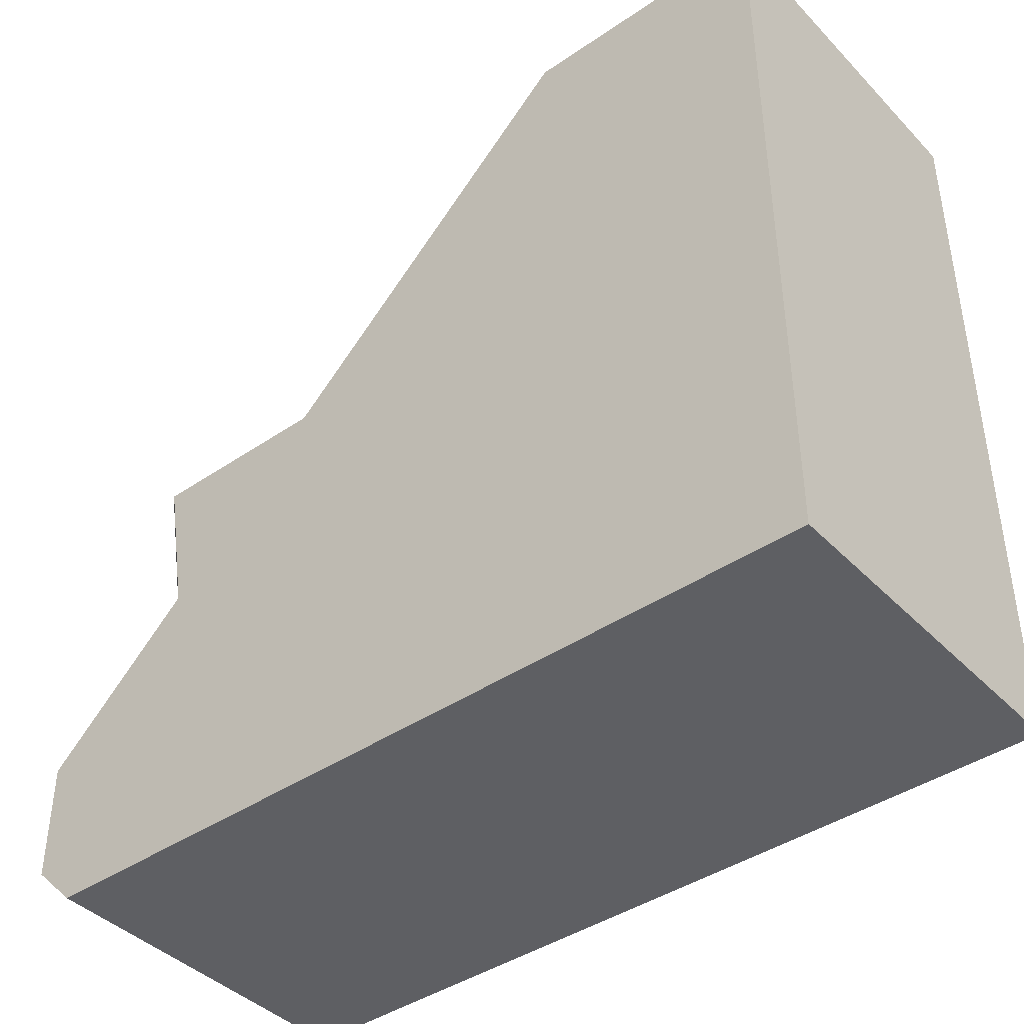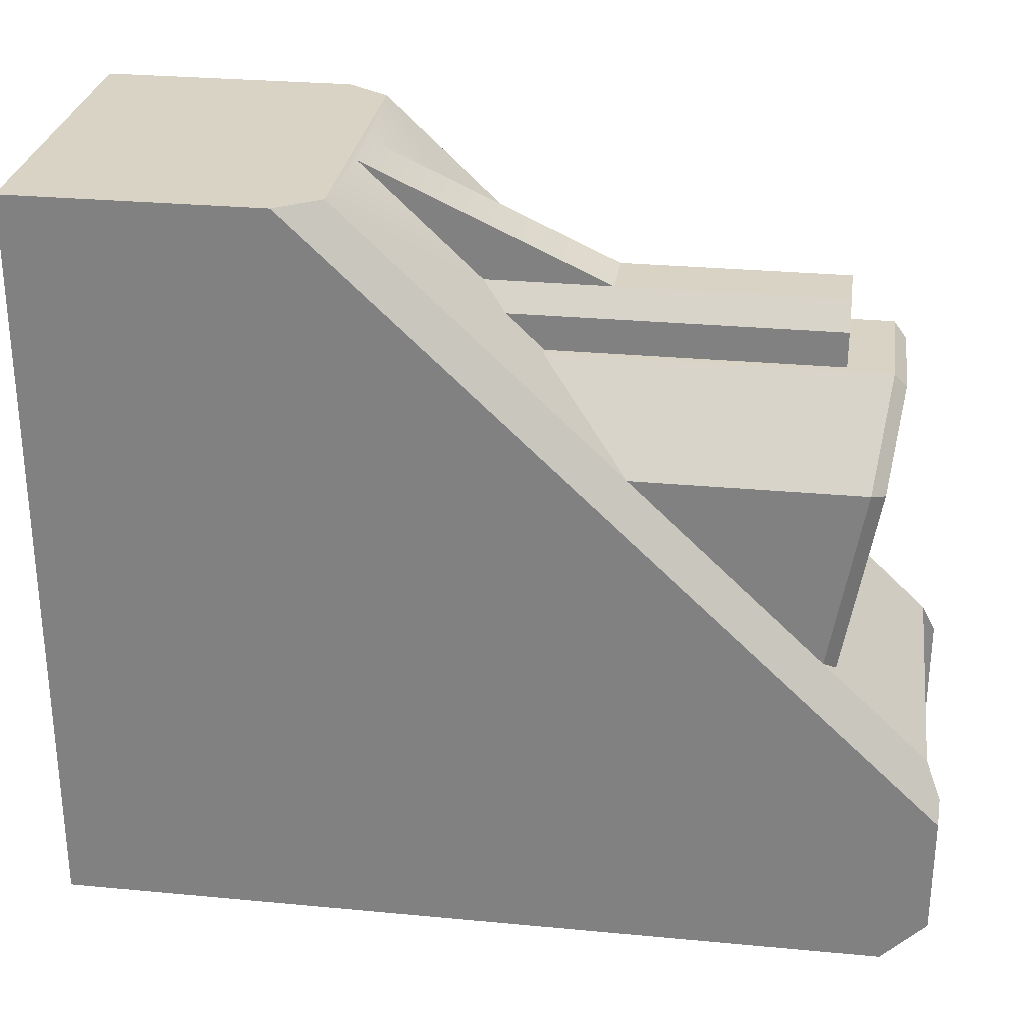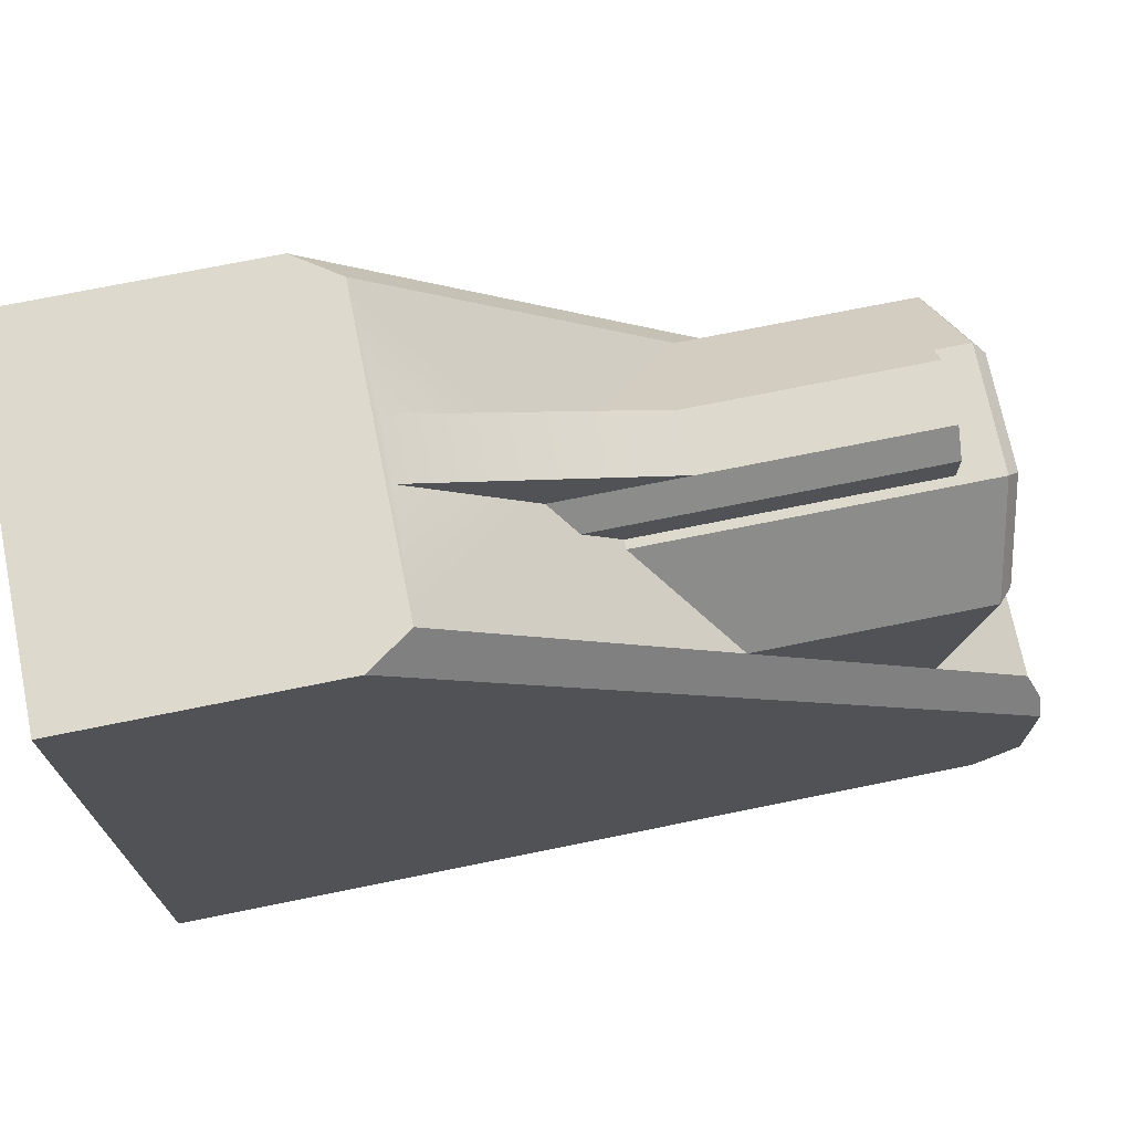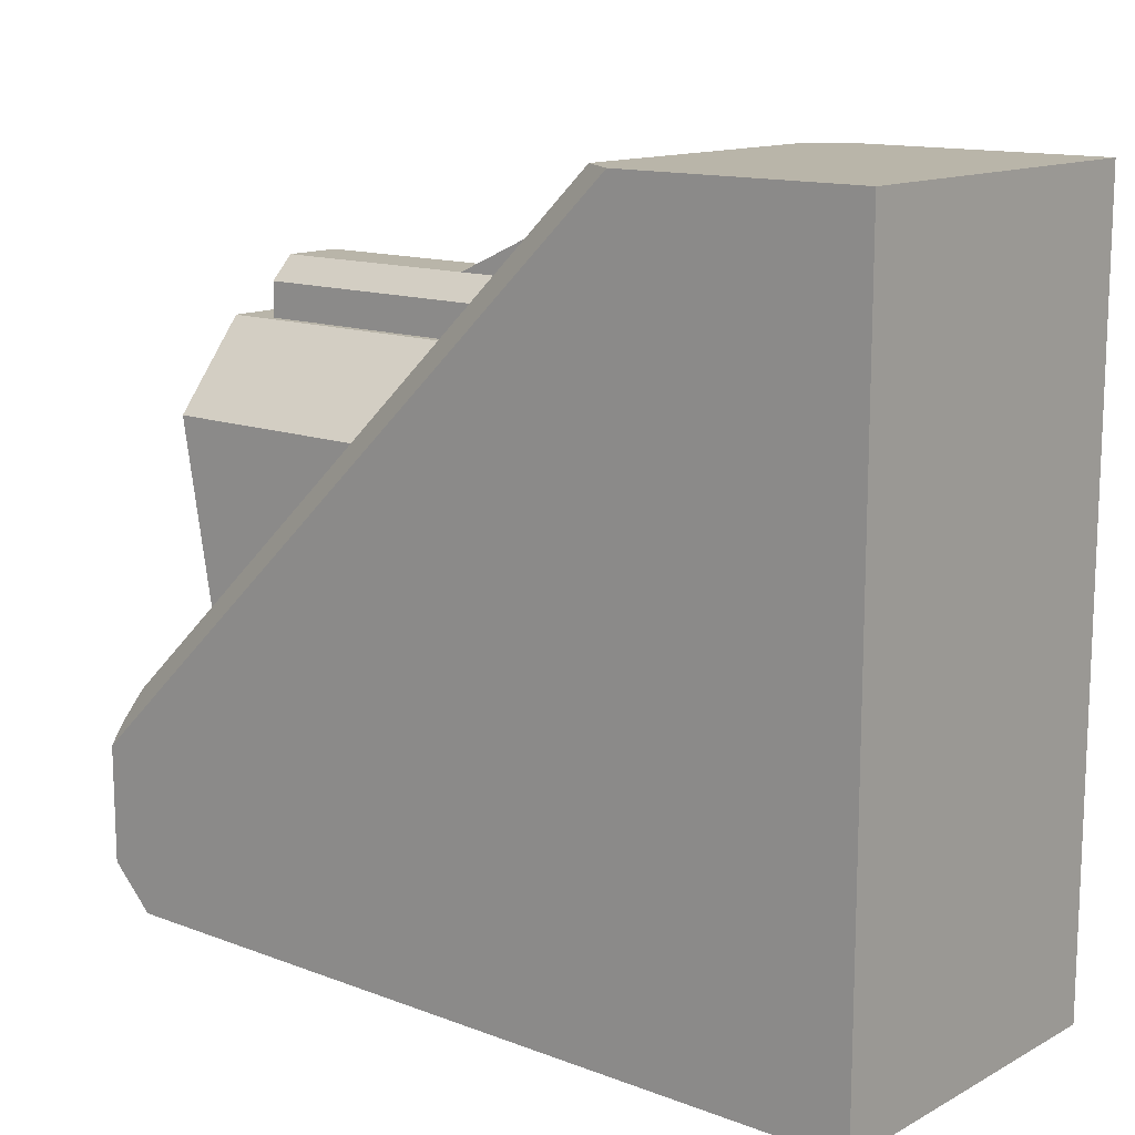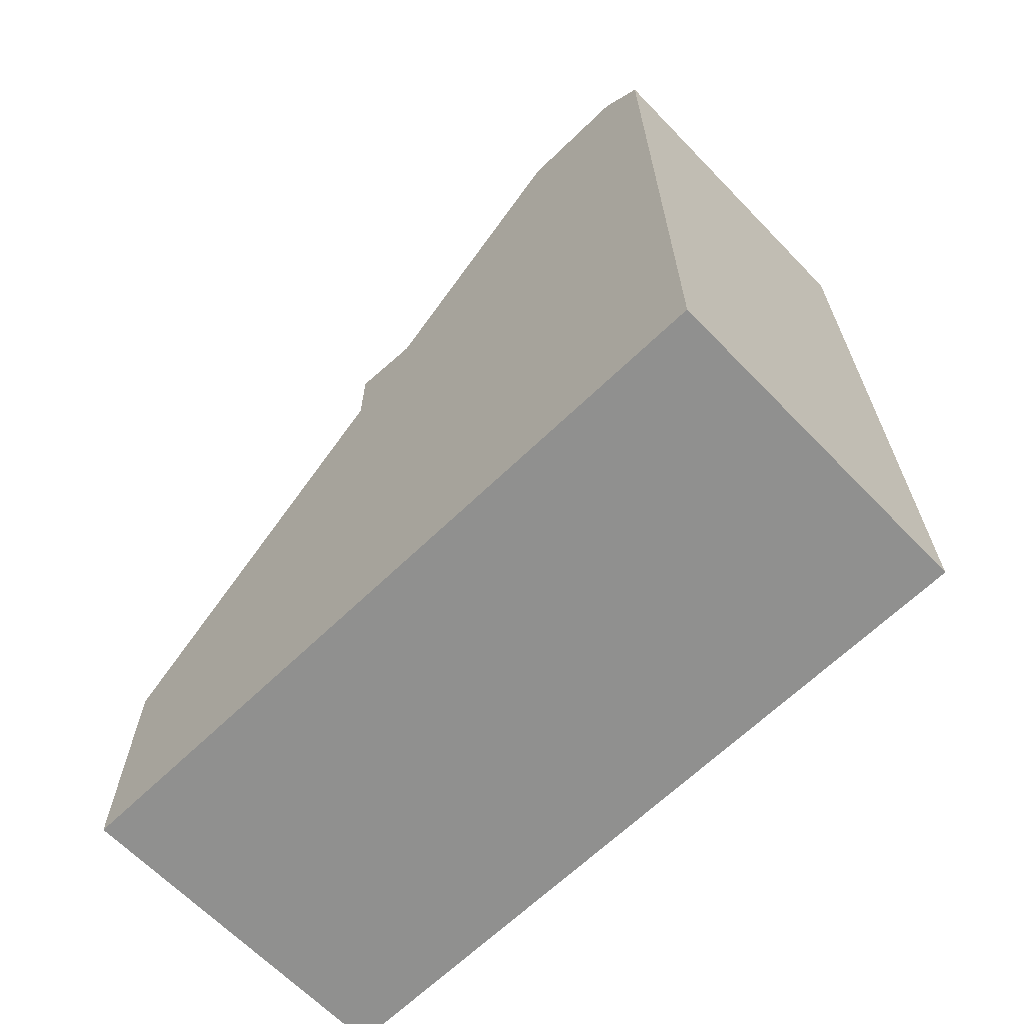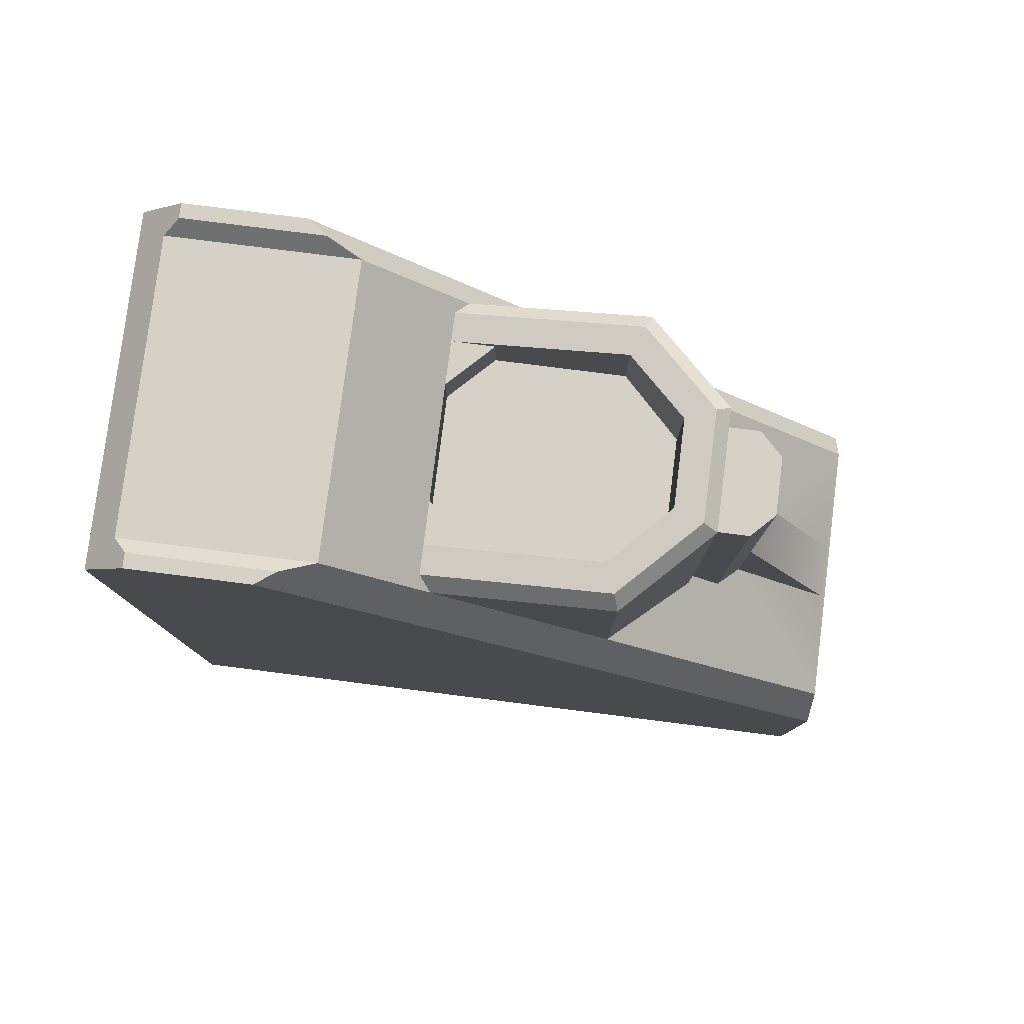
<metadata>
{"format":"obj","ext":"obj","renderer":"f3d","projection":"perspective","resolution":1024,"background":"white","views":[{"elev":-41.6,"azim":129.5,"up":"+Y"},{"elev":28.3,"azim":-81.9,"up":"+Y"},{"elev":71.9,"azim":-101.5,"up":"+Y"},{"elev":13.4,"azim":130.3,"up":"+Y"},{"elev":-65.6,"azim":-45.9,"up":"+Z"},{"elev":79.7,"azim":97.2,"up":"+Z"}]}
</metadata>
<code>
o Solid1.018
v -0.1 0.5246 1.225
v -0.175 0.5996 1.225
v -0.1 0.5246 1.316
v -0.175 0.5996 1.316
v -0.175 0.5247 1.316
v 0.1 0.5246 1.225
v 0.1 0.5246 1.316
v 0.175 0.5996 1.225
v 0.175 0.5996 1.316
v 0.175 0.5246 1.316
v -0.175 0.825 1.369
v -0.175 0.825 1.225
v 0.175 0.825 1.225
v 0.175 0.825 1.369
v -0.25 0.3738 1.475
v -0.275 0.3155 1.5
v -0.25 0.05 1.475
v -0.275 0.075 1.5
v -0.3 0.075 1.5
v -0.3 -0 1.425
v 0.3 -0 1.425
v 0.25 0.05 1.475
v 0.3 0.075 1.5
v 0.275 0.075 1.5
v -0.3 0.281 1.5
v 0.275 0.3155 1.5
v 0.25 0.3738 1.475
v 0.3 0.281 1.5
v 0.25 0.855 0.9684
v 0.3 1.3 0.4274
v 0.25 1.3 0.5
v 0.05 1.1 0.9224
v 0.05 1.1 0.7105
v 0.05 1.291 0.5094
v -0.05 1.1 0.7105
v -0.05 1.1 0.9224
v -0.05 1.291 0.5094
v 0.09 1 0.8158
v 0.105 1 0.8158
v 0.09 1.06 0.7526
v -0.25 1.3 0.5
v -0.09 1.06 0.7526
v -0.105 1 0.8158
v -0.09 1 0.8158
v -0.25 0.855 0.9684
v 0.09 1.06 1.3
v 0.09 1 1.3
v -0.09 1 1.3
v -0.09 1.06 1.3
v -0.3 0 0
v -0.3 1.3 0.4274
v -0.3 1.3 0
v 0.05 1.1 1.3
v -0.05 1.1 1.3
v 0.075 0.925 1.387
v -0.075 0.925 1.387
v 0.075 0.925 1.225
v -0.075 0.925 1.225
v 0.3 1.3 0
v 0.3 0 0
v 0.25 0.5452 1.295
v 0.225 0.5246 1.316
v 0.09506 0.9752 1.396
v 0.105 1 1.375
v -0.105 1 1.375
v -0.09474 0.9752 1.396
v -0.25 0.5452 1.295
v -0.225 0.5246 1.316
v 0.225 0.8452 1.373
v 0.25 0.855 1.349
v -0.25 0.855 1.349
v -0.225 0.8449 1.373
f 68 5 11 72
f 10 62 69 14
f 69 62 61 70
f 1 2 3
f 3 2 4
f 4 5 3
f 6 7 8
f 8 7 9
f 7 10 9
f 5 4 11
f 11 4 12
f 12 4 2
f 8 9 13
f 13 9 14
f 14 9 10
f 15 16 17
f 17 16 18
f 18 19 17
f 17 19 20
f 17 20 21
f 17 21 22
f 22 21 23
f 22 23 24
f 16 25 18
f 18 25 19
f 24 26 22
f 22 26 27
f 26 28 27
f 61 28 29
f 29 70 61
f 29 28 30
f 29 30 31
f 26 24 28
f 28 24 23
f 27 15 22
f 22 15 17
f 32 33 34
f 35 36 37
f 38 39 40
f 40 39 31
f 40 31 33
f 33 31 34
f 34 31 41
f 34 41 37
f 37 41 35
f 35 41 42
f 42 41 43
f 42 43 44
f 39 29 31
f 41 45 43
f 40 46 38
f 38 46 47
f 38 47 39
f 64 47 65
f 63 66 55
f 65 48 43
f 45 65 43
f 43 48 44
f 42 44 49
f 49 44 48
f 19 25 20
f 20 25 50
f 50 25 51
f 50 51 52
f 27 7 15
f 15 7 3
f 15 3 5
f 27 10 7
f 16 15 25
f 25 67 45
f 41 51 45
f 45 51 25
f 46 53 47
f 47 53 54
f 47 54 49
f 49 48 47
f 32 34 36
f 36 34 37
f 53 32 54
f 54 32 36
f 65 47 48
f 63 55 69
f 39 47 64
f 56 72 11
f 70 29 64
f 56 66 72
f 71 65 45
f 71 45 67
f 69 55 14
f 27 62 61
f 55 66 56
f 13 14 57
f 57 14 55
f 2 1 12
f 12 1 6
f 12 6 8
f 12 8 58
f 58 8 13
f 58 13 57
f 55 56 57
f 57 56 58
f 12 58 11
f 11 58 56
f 3 7 1
f 1 7 6
f 64 29 39
f 31 30 41
f 41 30 51
f 51 30 52
f 52 30 59
f 59 60 52
f 52 60 50
f 23 21 28
f 28 21 60
f 28 60 30
f 30 60 59
f 20 50 21
f 21 50 60
f 54 36 49
f 49 36 42
f 42 36 35
f 53 46 32
f 32 46 40
f 32 40 33
f 64 66 63
f 69 64 63
f 65 72 66
f 68 15 5
f 62 27 10
f 64 65 66
f 69 70 64
f 65 71 72
f 68 67 15
f 15 67 25
f 28 61 27
f 68 72 71 67

</code>
